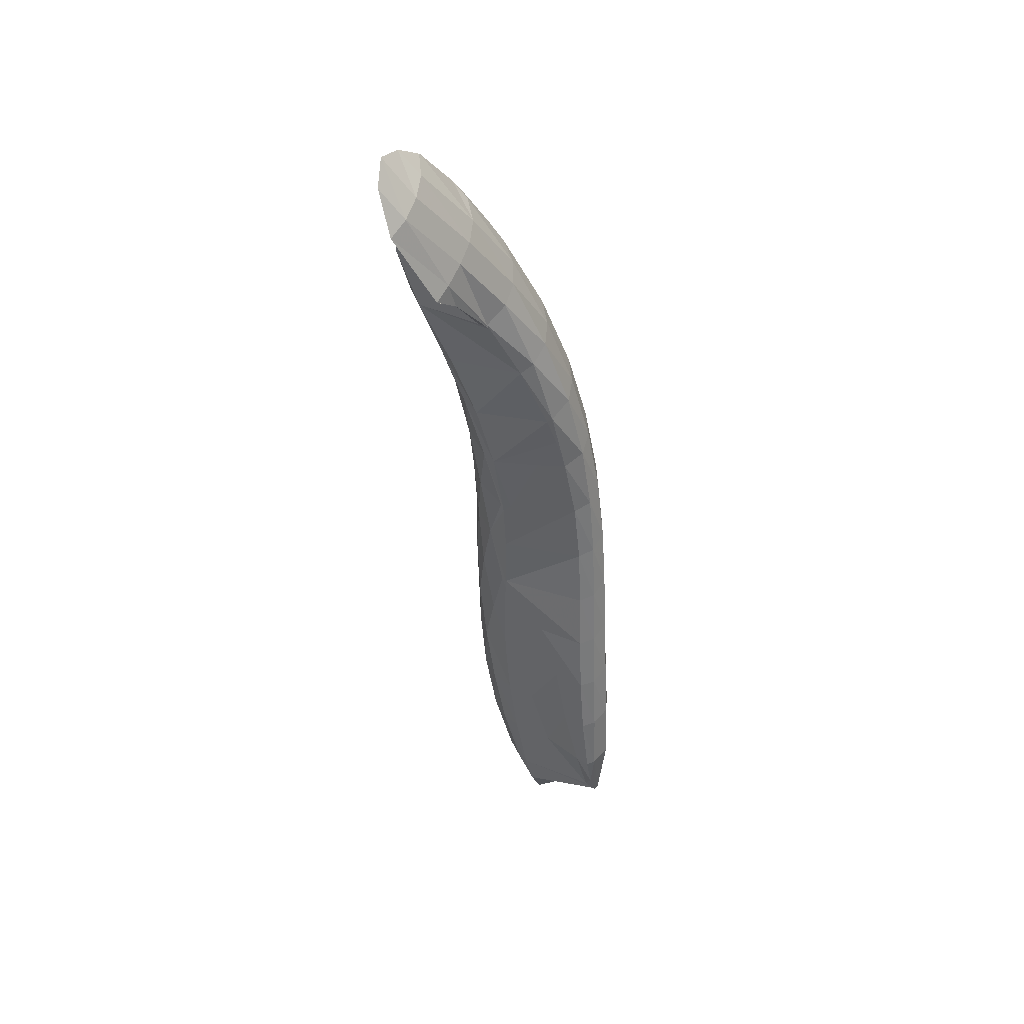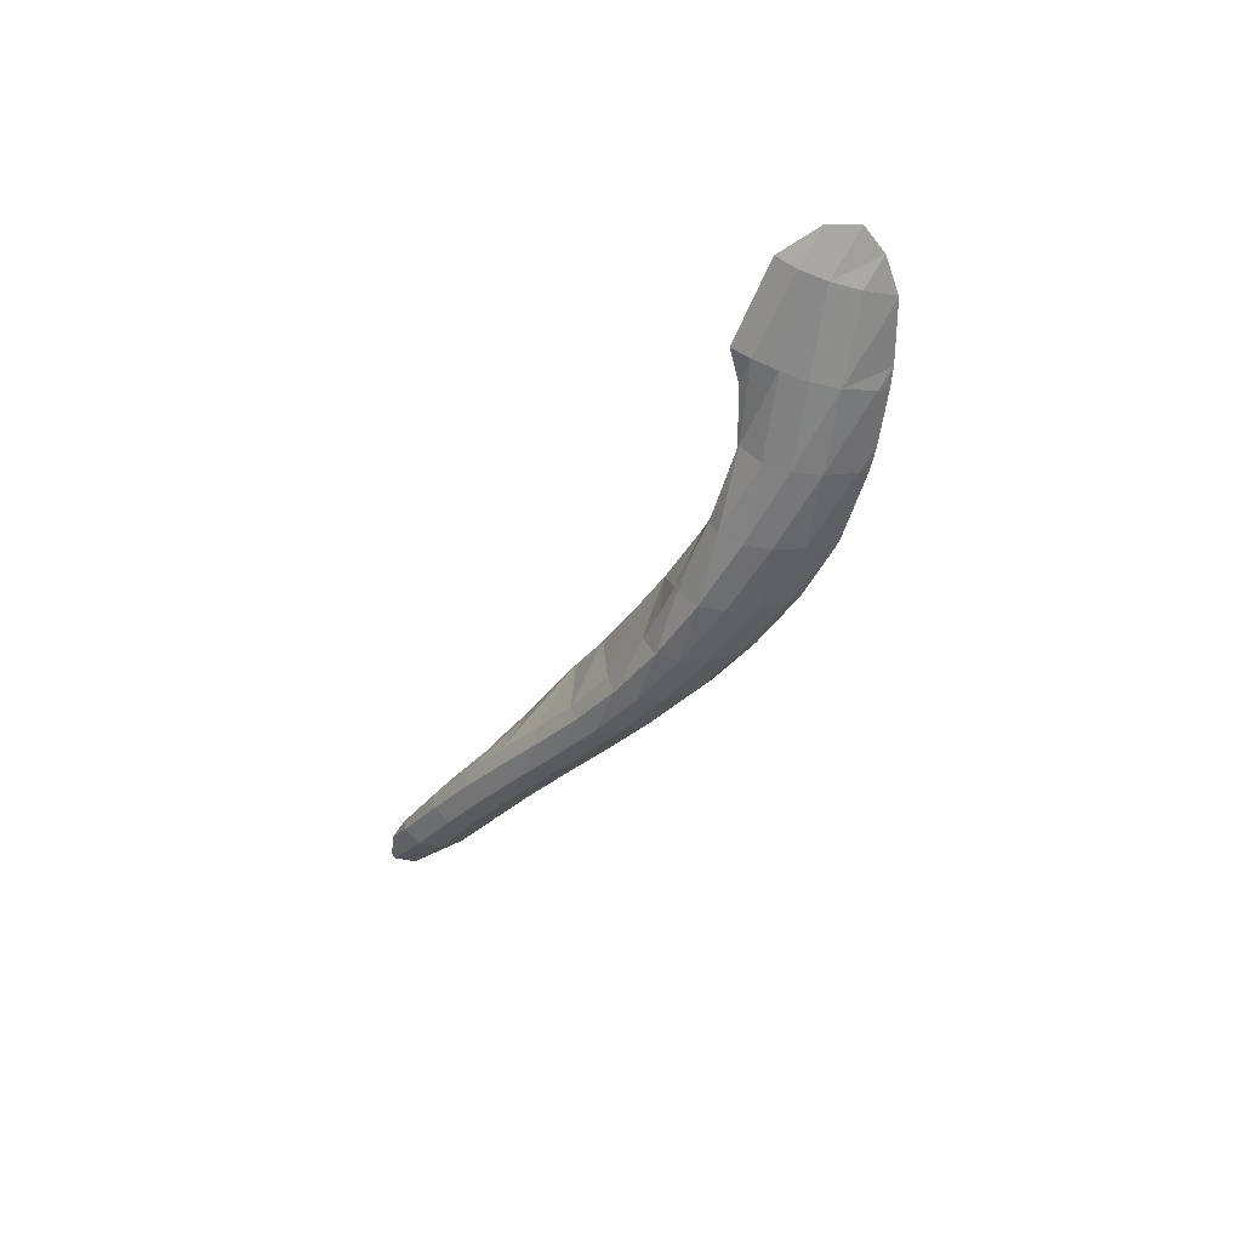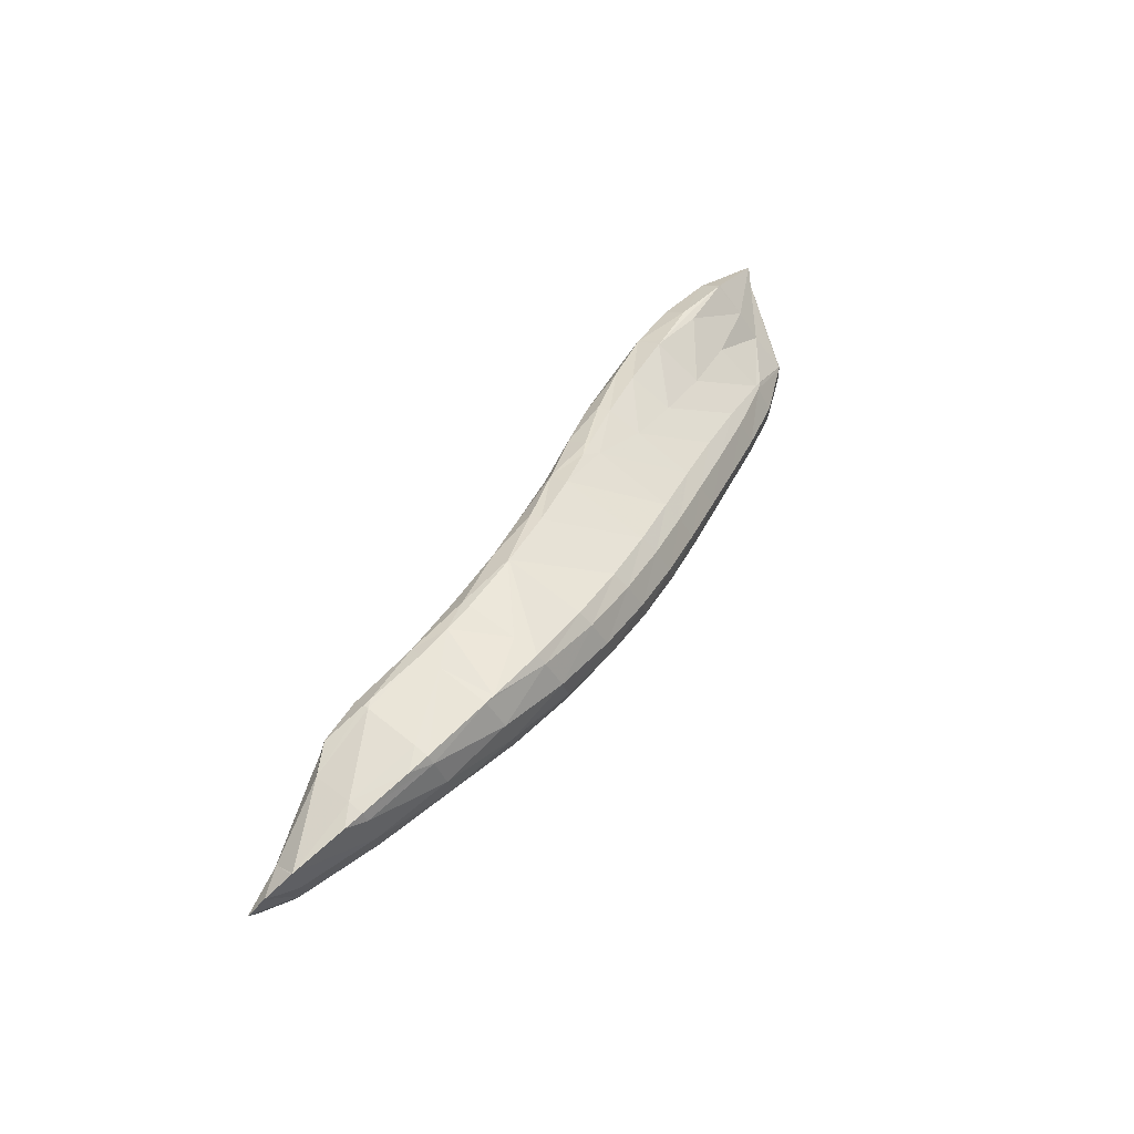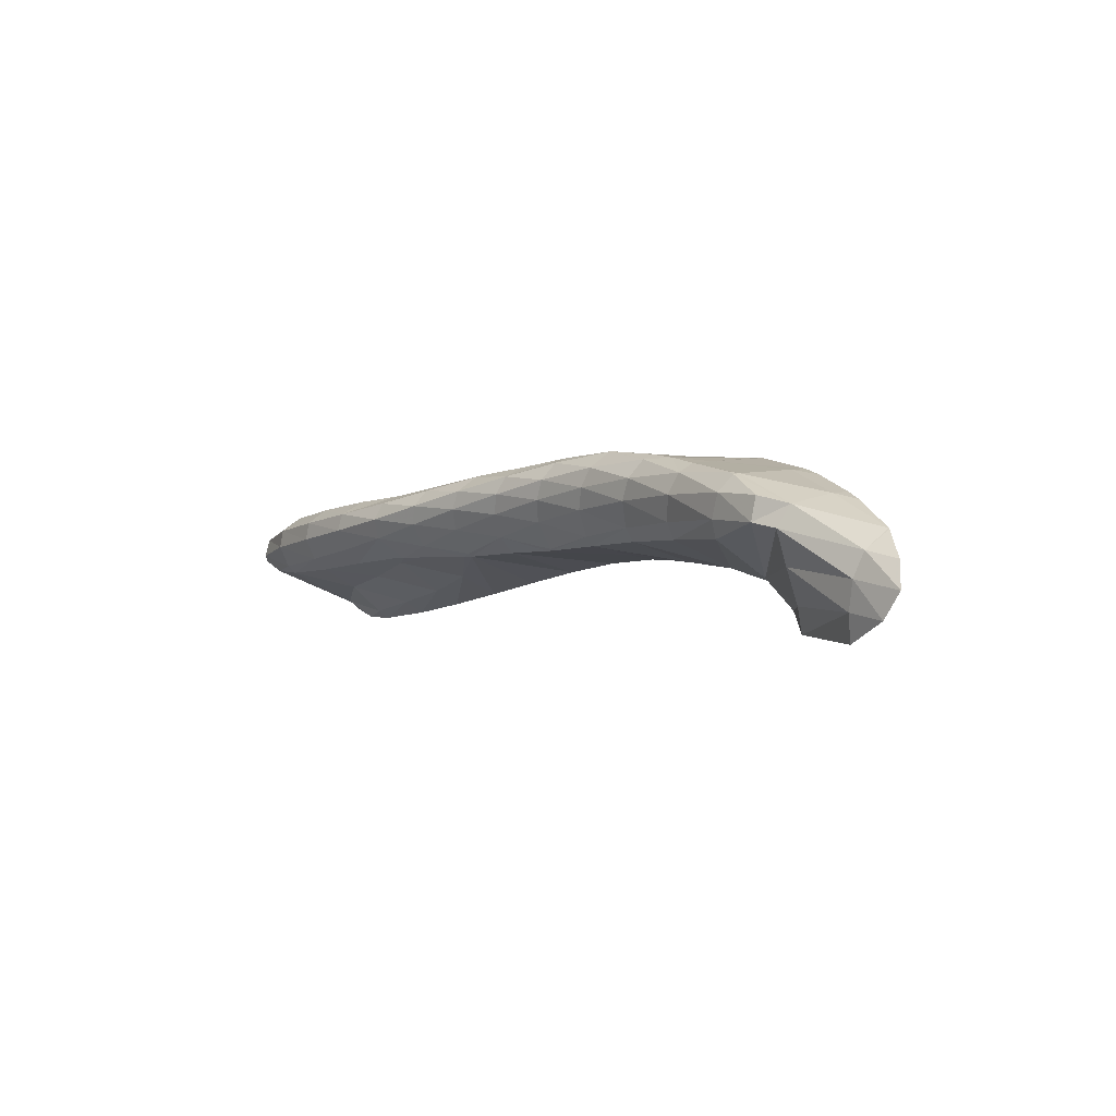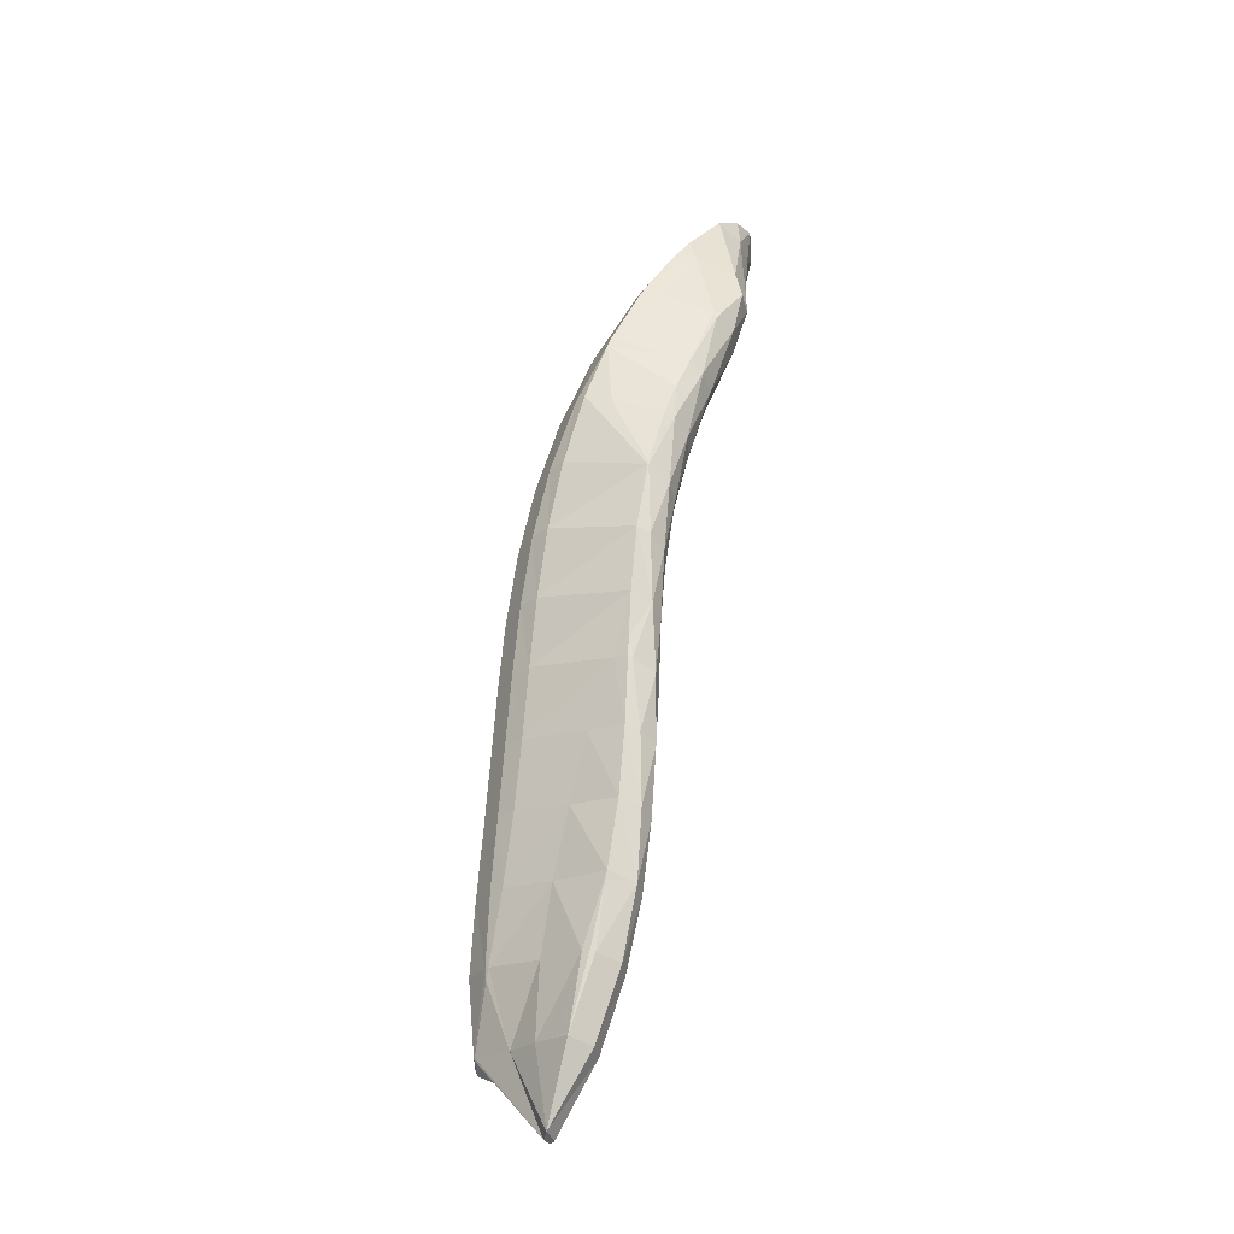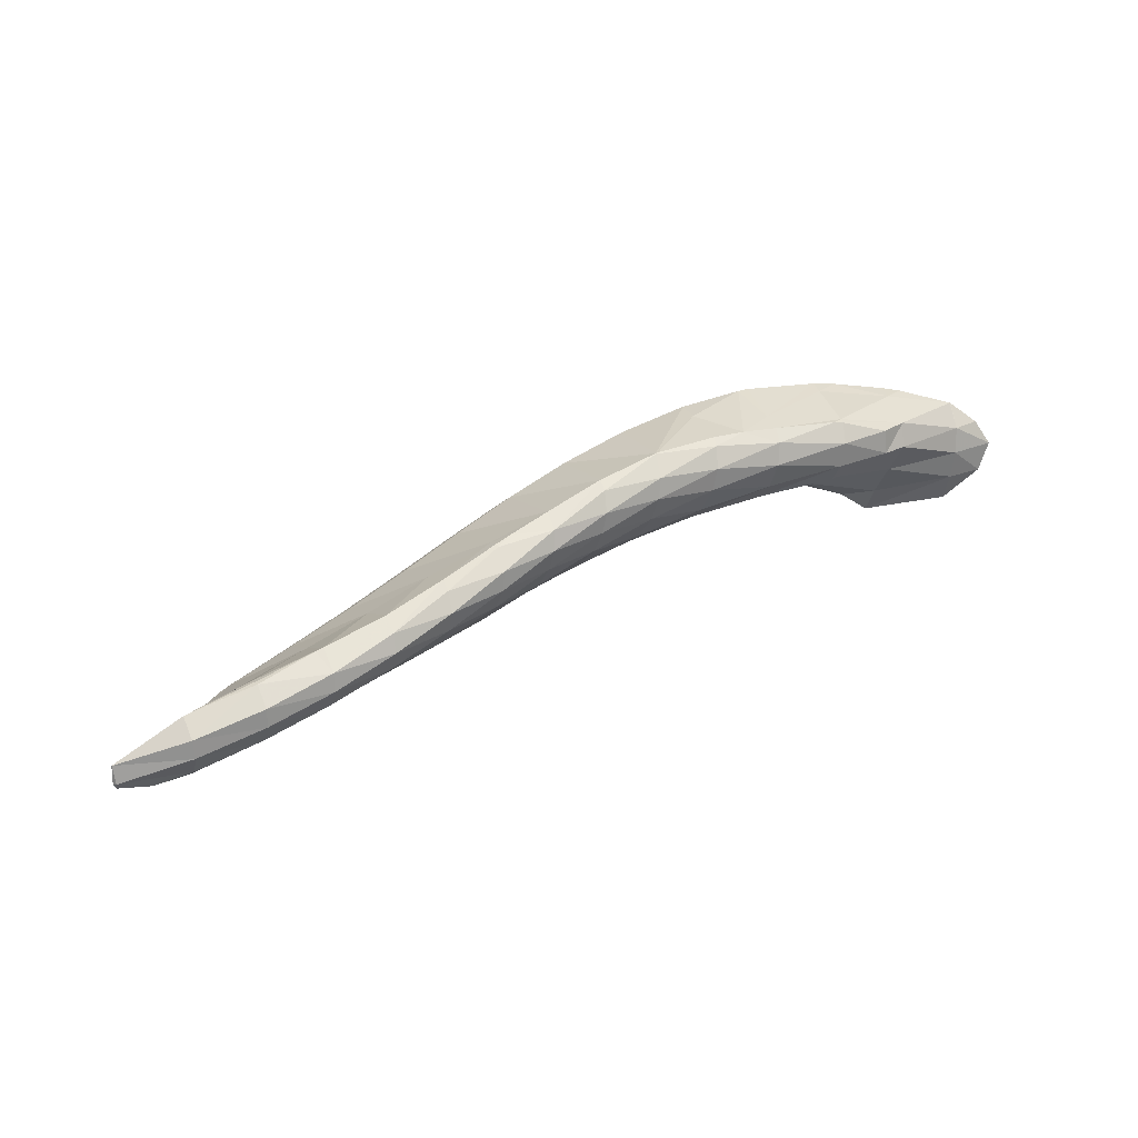
<metadata>
{"format":"obj","ext":"obj","renderer":"f3d","projection":"perspective","resolution":1024,"background":"white","views":[{"elev":-40.0,"azim":-76.5,"up":"+Z"},{"elev":-42.1,"azim":-108.8,"up":"+Y"},{"elev":54.9,"azim":-55.8,"up":"+Z"},{"elev":8.6,"azim":-126.2,"up":"+Z"},{"elev":54.6,"azim":105.6,"up":"+Z"},{"elev":35.9,"azim":156.7,"up":"+Z"}]}
</metadata>
<code>
v 229.3 189.9 109.8
v 230.3 189.4 110.6
v 230.4 189.3 109.4
v 230.6 189.5 108.4
v 228.8 190.4 108.8
v 230.7 189.9 107.4
v 229.3 190.6 107.8
v 230.9 190.5 106.7
v 232.4 188.7 111.3
v 233.2 188.5 111.5
v 233.2 188.3 111.1
v 233.4 188.1 109.9
v 230.3 189.4 110.6
v 233.6 188.2 108.9
v 233.8 188.7 108
v 234 189.2 107.1
v 234.1 189.6 106.5
v 235.2 187.9 111.9
v 236.1 187.8 112
v 236.1 187.5 111.7
v 236.3 187.2 110.4
v 236.5 187.2 109.4
v 236.7 187.6 108.5
v 237 188.4 107.8
v 235.1 189.2 107.1
v 237 188.5 107.8
v 238.9 187.3 112.2
v 239.1 186.6 110.9
v 239.3 186.5 109.9
v 239.6 186.6 108.9
v 239.9 187.2 108.2
v 237.2 188.4 107.8
v 240 187.8 107.9
v 239.3 187.2 112.1
v 241.7 187 111.9
v 241.8 186.7 111.5
v 242 186.1 110.3
v 242.3 186.1 109.3
v 242.6 186.3 108.4
v 242.9 187.1 107.8
v 242.9 187.3 107.7
v 244.4 187 111.3
v 244.5 186.5 110.8
v 244.8 186 109.6
v 245.1 185.9 108.7
v 245.4 186.3 107.9
v 244.2 187.2 107.6
v 245.6 187.1 107.5
v 247 187.2 110.6
v 247.1 186.6 110
v 247.4 186.1 108.9
v 247.7 186.1 108
v 247.9 186.5 107.3
v 248.1 187.2 107
v 249.5 187.5 109.8
v 249.6 186.9 109.2
v 249.9 186.4 108.1
v 250.1 186.4 107.3
v 250.3 186.9 106.6
v 250.4 187.5 106.4
v 252 187.9 109
v 252 187.3 108.4
v 252.2 186.8 107.3
v 252.4 186.8 106.5
v 252.6 187.3 105.8
v 252.7 188 105.7
v 254.4 188.4 108.1
v 254.4 187.8 107.6
v 254.6 187.2 106.5
v 254.8 187.3 105.7
v 254.9 187.8 105.1
v 254.9 188.5 104.9
v 256.8 188.8 107.3
v 256.9 188.2 106.8
v 257 187.7 105.8
v 257.1 187.7 105
v 257.2 188.3 104.3
v 257.2 188.9 104.2
v 259.3 189.1 106.5
v 259.4 188.7 106.1
v 259.4 188.1 105.1
v 259.5 188.2 104.2
v 259.6 188.8 103.6
v 259.6 189.4 103.5
v 261.9 189.4 105.6
v 261.9 189.3 105.5
v 262 188.7 104.4
v 262 188.7 103.6
v 262 189.3 103
v 262 189.7 103
v 262.3 189.4 105.4
v 264.6 189.7 104.1
v 264.6 189.6 104.1
v 264.6 189.6 103.2
v 263.3 189.8 102.8
v 264.6 189.8 103.1
v 264.6 189.7 104.1
v 264.8 189.8 103.2
v 230.5 190.3 110
v 230.7 190.7 109
v 230.8 190.7 107.9
v 233.3 189.1 111.5
v 233.6 190.8 111.2
v 233.7 191.3 110.4
v 233.9 190.7 109
v 234 190 107.5
v 236.2 188.4 112
v 236.4 190.6 112
v 234.7 191.4 111.5
v 236.4 190.9 112
v 234.7 191.6 110.5
v 236.9 191.3 109.7
v 237 188.8 108
v 239.2 189.5 112.2
v 236.8 190.8 112.1
v 239.2 190.4 112.1
v 239.9 190.7 109.2
v 241.8 188.1 112
v 240.6 190.2 112.2
v 241.9 190.2 112.2
v 242.8 190.3 108.8
v 244.3 190.2 112.2
v 244.4 190.2 112.2
v 245.6 188.3 107.8
v 245.5 190.2 108.3
v 246.9 190.5 111.7
v 247.9 190.1 107.8
v 247.9 190.4 107.9
v 249.3 190.9 111.2
v 248.2 190.5 107.8
v 250.2 190.8 107.5
v 251 191.3 110.8
v 251.6 191.4 110.7
v 251.7 190.9 110.4
v 252.4 191.4 107.2
v 254 192 110
v 254.1 190.7 109.3
v 252.7 191.5 107.1
v 254.8 190.2 105.9
v 254.5 191.9 106.9
v 256.4 192.4 109.4
v 256.6 190.8 108.4
v 256.2 192.3 106.7
v 256.9 192.1 106.4
v 256.8 192.5 106.7
v 257.1 190.1 104.9
v 259 192.8 108.9
v 259.2 190.9 107.6
v 259.2 192.8 106.2
v 259.3 191.8 105.5
v 259.5 190.2 104.1
v 259.3 192.8 108.9
v 261.6 192.9 108.3
v 261.7 192.7 108.2
v 261.8 191.2 106.9
v 261.8 193.1 105.6
v 261.9 191.6 104.6
v 262 190.2 103.3
v 264.3 193 107.7
v 264.4 193 107.6
v 264.5 191.8 106.5
v 264.5 190.9 105.3
v 264.4 193.2 105.1
v 264.6 190.2 103.5
v 267.2 193.1 106.3
v 267.2 193.1 106.3
v 267.2 192.9 105.4
v 267.2 193.2 105.3
v 265.9 193.3 105
v 267.2 193.1 106.3
v 267.3 193.2 105.5
v 236.6 191.5 111.4
v 236.8 191.5 110.4
v 239.3 191 111.8
v 239.5 191.3 111
v 239.8 191.1 110
v 241.9 190.5 112.1
v 242.1 191.1 111.4
v 242.4 191.2 110.5
v 242.6 190.8 109.4
v 244.4 190.2 112.1
v 244.6 191.1 111.6
v 244.8 191.3 110.8
v 245 191.2 109.9
v 245.3 190.6 108.7
v 246.9 191 111.6
v 247.1 191.5 110.9
v 247.3 191.6 110.1
v 247.6 191.4 109.1
v 247.9 190.5 107.9
v 249.4 191.7 110.8
v 249.5 192.1 110.1
v 249.7 192 109.3
v 250 191.5 108.3
v 251.6 191.6 110.6
v 251.7 192.5 110.1
v 251.9 192.6 109.3
v 252.1 192.4 108.4
v 252.3 191.5 107.3
v 254 192.5 109.9
v 254.1 193.1 109.3
v 254.2 193.1 108.5
v 254.4 192.5 107.5
v 256.4 193.3 109.2
v 256.5 193.6 108.5
v 256.6 193.4 107.6
v 259 193.8 108.5
v 259 194 107.8
v 259.1 193.6 106.8
v 261.6 193.1 108.3
v 261.6 194 107.8
v 261.6 194.1 107.1
v 261.7 193.7 106.1
v 264.4 193.8 107.1
v 264.4 194 106.4
v 264.4 193.6 105.5
v 267.2 193.1 106.3
v 267.2 193.3 105.6
g foo
f 3 2 1
f 4 3 1
f 5 4 1
f 6 4 5
f 7 6 5
f 6 7 8
f 11 10 9
f 12 11 9
f 13 12 9
f 2 12 13
f 3 12 2
f 14 12 3
f 14 4 15
f 14 3 4
f 15 6 16
f 15 4 6
f 16 6 8
f 17 16 8
f 20 19 18
f 10 20 18
f 11 20 10
f 21 20 11
f 21 12 22
f 21 11 12
f 22 14 23
f 22 12 14
f 23 15 24
f 23 14 15
f 26 16 25
f 24 16 26
f 15 16 24
f 16 17 25
f 20 28 27
f 19 20 27
f 28 21 29
f 28 20 21
f 29 22 30
f 29 21 22
f 30 23 31
f 30 22 23
f 33 24 32
f 31 24 33
f 23 24 31
f 24 26 32
f 36 35 34
f 27 36 34
f 28 36 27
f 37 36 28
f 37 29 38
f 37 28 29
f 38 30 39
f 38 29 30
f 39 31 40
f 39 30 31
f 40 31 33
f 41 40 33
f 36 43 42
f 35 36 42
f 43 37 44
f 43 36 37
f 44 38 45
f 44 37 38
f 45 39 46
f 45 38 39
f 48 40 47
f 46 40 48
f 39 40 46
f 40 41 47
f 43 50 49
f 42 43 49
f 50 44 51
f 50 43 44
f 51 45 52
f 51 44 45
f 52 46 53
f 52 45 46
f 53 46 48
f 54 53 48
f 50 56 55
f 49 50 55
f 56 51 57
f 56 50 51
f 57 52 58
f 57 51 52
f 58 53 59
f 58 52 53
f 59 53 54
f 60 59 54
f 56 62 61
f 55 56 61
f 62 57 63
f 62 56 57
f 63 58 64
f 63 57 58
f 64 59 65
f 64 58 59
f 65 59 60
f 66 65 60
f 62 68 67
f 61 62 67
f 68 63 69
f 68 62 63
f 69 64 70
f 69 63 64
f 70 65 71
f 70 64 65
f 71 65 66
f 72 71 66
f 68 74 73
f 67 68 73
f 74 69 75
f 74 68 69
f 75 70 76
f 75 69 70
f 76 71 77
f 76 70 71
f 77 71 72
f 78 77 72
f 74 80 79
f 73 74 79
f 80 75 81
f 80 74 75
f 81 76 82
f 81 75 76
f 82 77 83
f 82 76 77
f 83 77 78
f 84 83 78
f 80 86 85
f 79 80 85
f 86 81 87
f 86 80 81
f 87 82 88
f 87 81 82
f 88 83 89
f 88 82 83
f 89 83 84
f 90 89 84
f 86 91 85
f 91 93 92
f 86 93 91
f 87 93 86
f 93 88 94
f 93 87 88
f 96 89 95
f 94 89 96
f 88 89 94
f 89 90 95
f 93 97 92
f 93 94 98
f 97 93 98
f 94 96 98
f 1 2 99
f 5 1 99
f 100 5 99
f 7 5 100
f 101 7 100
f 8 7 101
f 9 10 102
f 13 9 102
f 103 13 102
f 13 99 2
f 103 99 13
f 104 99 103
f 100 104 105
f 100 99 104
f 101 105 106
f 101 100 105
f 17 8 101
f 106 17 101
f 18 19 107
f 18 102 10
f 107 102 18
f 108 102 107
f 103 110 109
f 103 108 110
f 103 102 108
f 104 103 111
f 103 109 111
f 113 111 112
f 113 104 111
f 113 105 104
f 25 113 26
f 106 113 25
f 105 113 106
f 25 17 106
f 19 27 114
f 107 19 114
f 108 116 115
f 108 114 116
f 108 107 114
f 110 108 115
f 112 32 113
f 112 33 32
f 112 117 33
f 32 26 113
f 34 35 118
f 114 27 34
f 119 114 34
f 118 119 34
f 120 119 118
f 116 114 119
f 33 121 41
f 33 117 121
f 118 123 122
f 35 123 118
f 42 123 35
f 120 118 122
f 48 47 124
f 47 125 124
f 41 125 47
f 121 125 41
f 49 123 42
f 49 126 123
f 54 48 127
f 48 124 127
f 127 124 125
f 128 127 125
f 55 126 49
f 55 129 126
f 131 127 130
f 131 54 127
f 131 60 54
f 127 128 130
f 134 133 132
f 129 134 132
f 129 61 134
f 129 55 61
f 60 135 66
f 60 131 135
f 134 137 136
f 133 134 136
f 61 67 134
f 67 137 134
f 140 139 138
f 139 135 138
f 72 135 139
f 66 135 72
f 137 142 141
f 136 137 141
f 67 73 137
f 73 142 137
f 145 144 143
f 144 140 143
f 144 139 140
f 144 146 139
f 78 72 139
f 146 78 139
f 142 148 147
f 141 142 147
f 73 79 142
f 79 148 142
f 150 144 149
f 144 145 149
f 146 150 151
f 146 144 150
f 84 78 146
f 151 84 146
f 154 153 152
f 147 154 152
f 148 154 147
f 155 154 148
f 79 85 148
f 85 155 148
f 157 150 156
f 150 149 156
f 151 157 158
f 151 150 157
f 90 84 151
f 158 90 151
f 154 159 153
f 159 161 160
f 154 161 159
f 155 161 154
f 162 85 91
f 162 155 85
f 162 161 155
f 91 92 162
f 164 157 163
f 157 156 163
f 95 164 96
f 158 164 95
f 157 164 158
f 95 90 158
f 161 166 165
f 160 161 165
f 166 162 167
f 166 161 162
f 162 92 167
f 97 167 92
f 168 167 97
f 97 169 168
f 163 98 164
f 169 98 163
f 97 98 169
f 98 96 164
f 166 170 165
f 166 167 171
f 170 166 171
f 167 168 171
f 109 110 172
f 111 109 172
f 173 111 172
f 112 111 173
f 115 116 174
f 115 172 110
f 174 172 115
f 175 172 174
f 173 175 176
f 173 172 175
f 117 112 173
f 176 117 173
f 119 120 177
f 119 174 116
f 177 174 119
f 178 174 177
f 175 178 179
f 175 174 178
f 176 179 180
f 176 175 179
f 121 117 176
f 180 121 176
f 122 123 181
f 122 177 120
f 181 177 122
f 182 177 181
f 178 182 183
f 178 177 182
f 179 183 184
f 179 178 183
f 180 184 185
f 180 179 184
f 125 121 180
f 185 125 180
f 123 126 186
f 181 123 186
f 182 186 187
f 182 181 186
f 183 187 188
f 183 182 187
f 184 188 189
f 184 183 188
f 185 189 190
f 185 184 189
f 128 125 185
f 190 128 185
f 126 129 191
f 186 126 191
f 187 191 192
f 187 186 191
f 188 192 193
f 188 187 192
f 189 193 194
f 189 188 193
f 130 194 131
f 190 194 130
f 189 194 190
f 130 128 190
f 132 133 195
f 132 191 129
f 195 191 132
f 196 191 195
f 192 196 197
f 192 191 196
f 193 197 198
f 193 192 197
f 194 198 199
f 194 193 198
f 135 131 194
f 199 135 194
f 133 136 200
f 195 133 200
f 196 200 201
f 196 195 200
f 197 201 202
f 197 196 201
f 198 202 203
f 198 197 202
f 138 203 140
f 199 203 138
f 198 203 199
f 138 135 199
f 136 141 204
f 200 136 204
f 201 204 205
f 201 200 204
f 202 205 206
f 202 201 205
f 143 206 145
f 203 206 143
f 202 206 203
f 143 140 203
f 141 147 207
f 204 141 207
f 205 207 208
f 205 204 207
f 206 208 209
f 206 205 208
f 149 145 206
f 209 149 206
f 152 153 210
f 152 207 147
f 210 207 152
f 211 207 210
f 208 211 212
f 208 207 211
f 209 212 213
f 209 208 212
f 156 149 209
f 213 156 209
f 153 159 210
f 160 210 159
f 214 210 160
f 211 210 214
f 212 214 215
f 212 211 214
f 213 215 216
f 213 212 215
f 163 156 213
f 216 163 213
f 160 165 217
f 214 160 217
f 215 217 218
f 215 214 217
f 169 218 168
f 216 218 169
f 215 218 216
f 169 163 216
f 165 170 217
f 170 171 218
f 217 170 218
f 171 168 218
g

</code>
